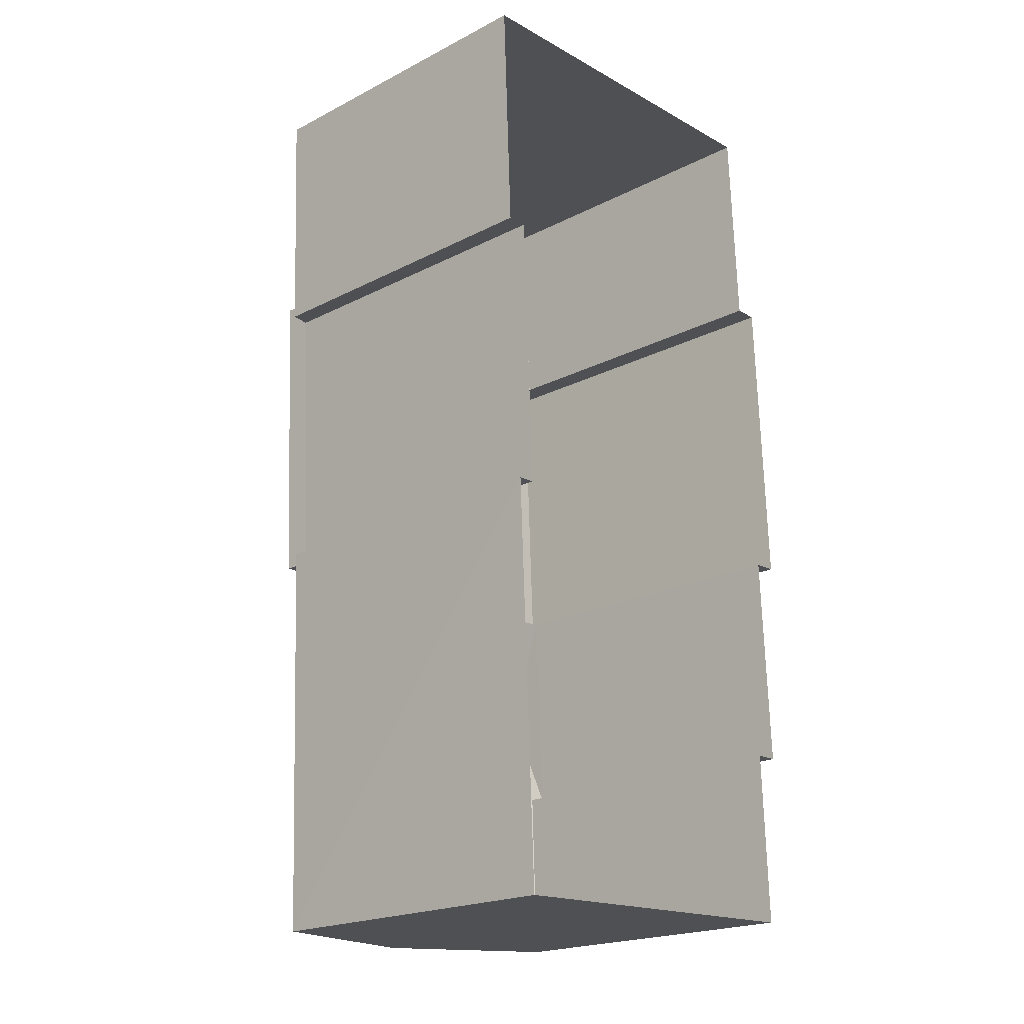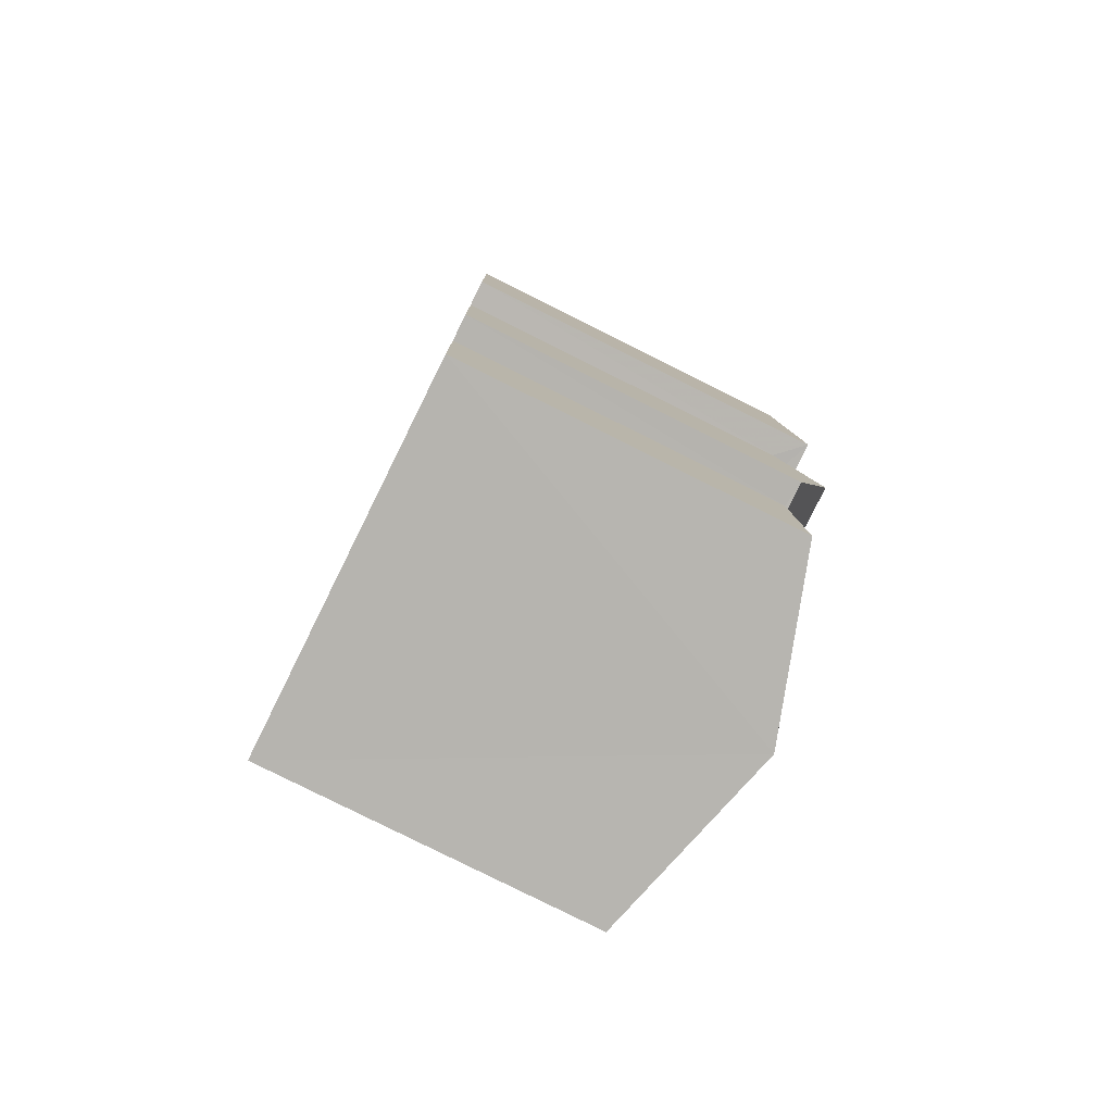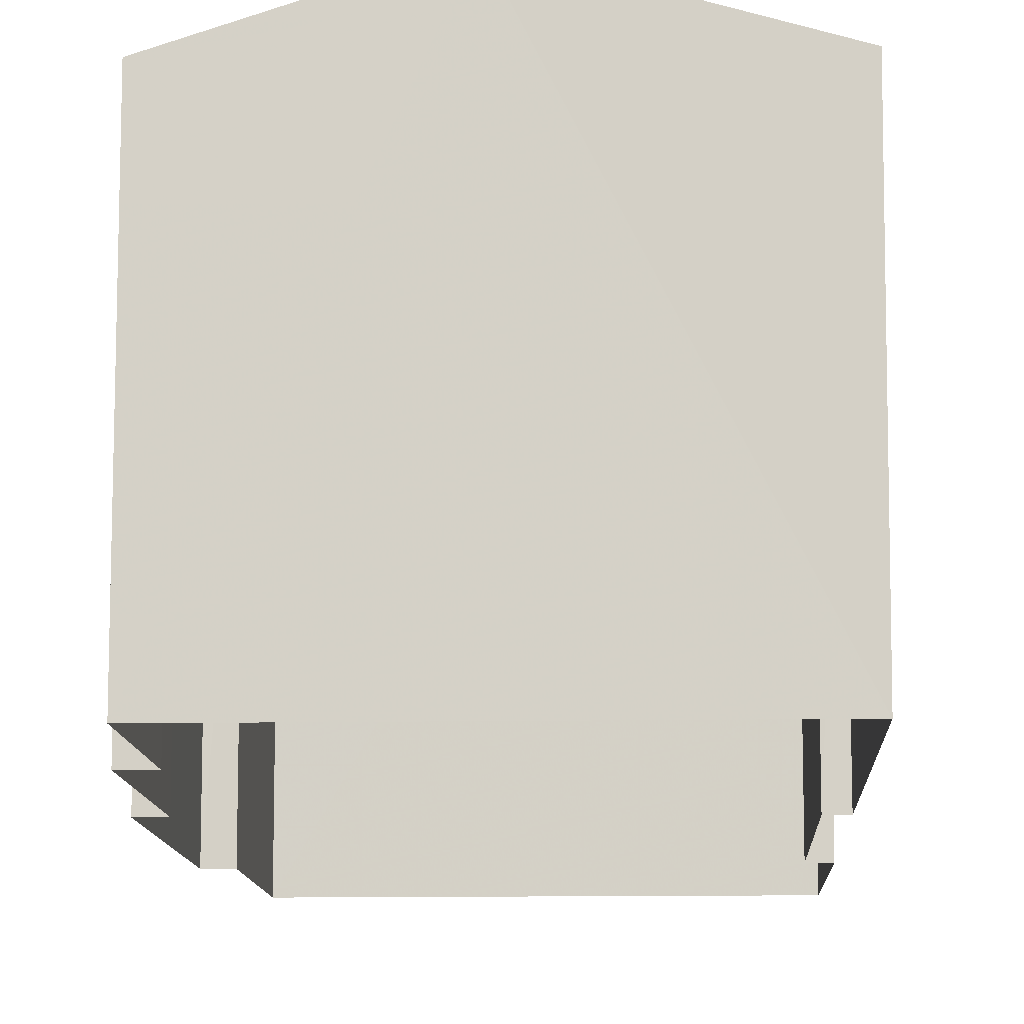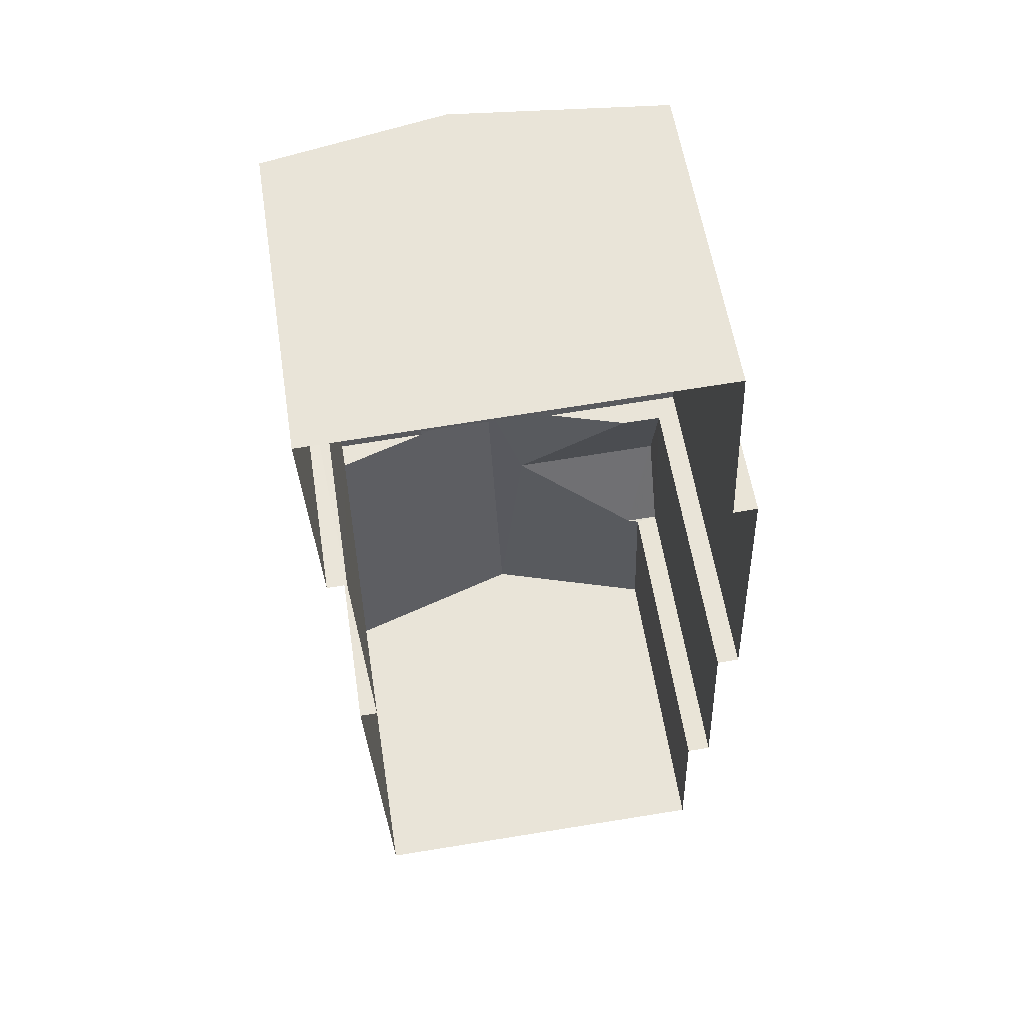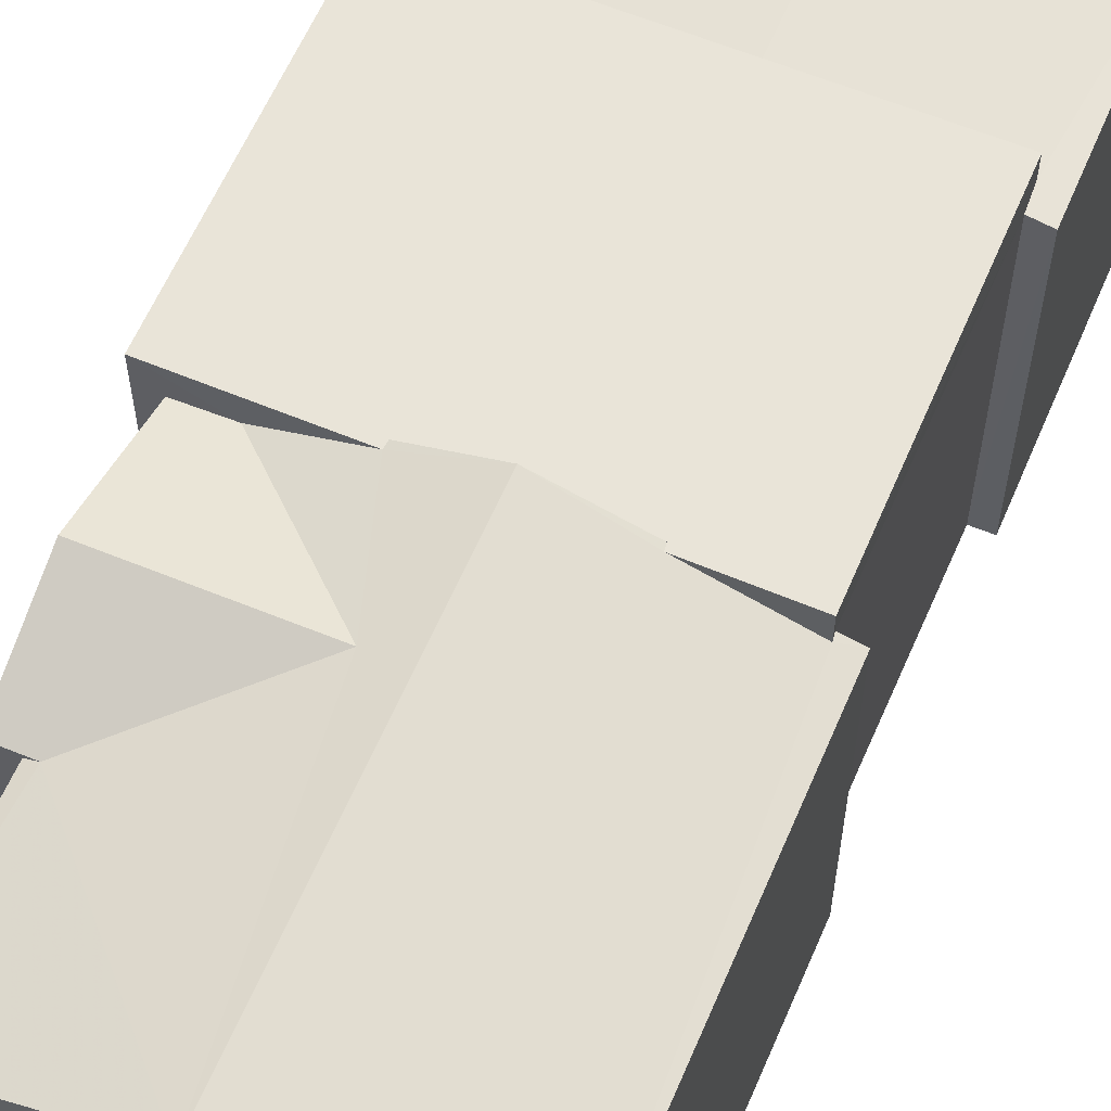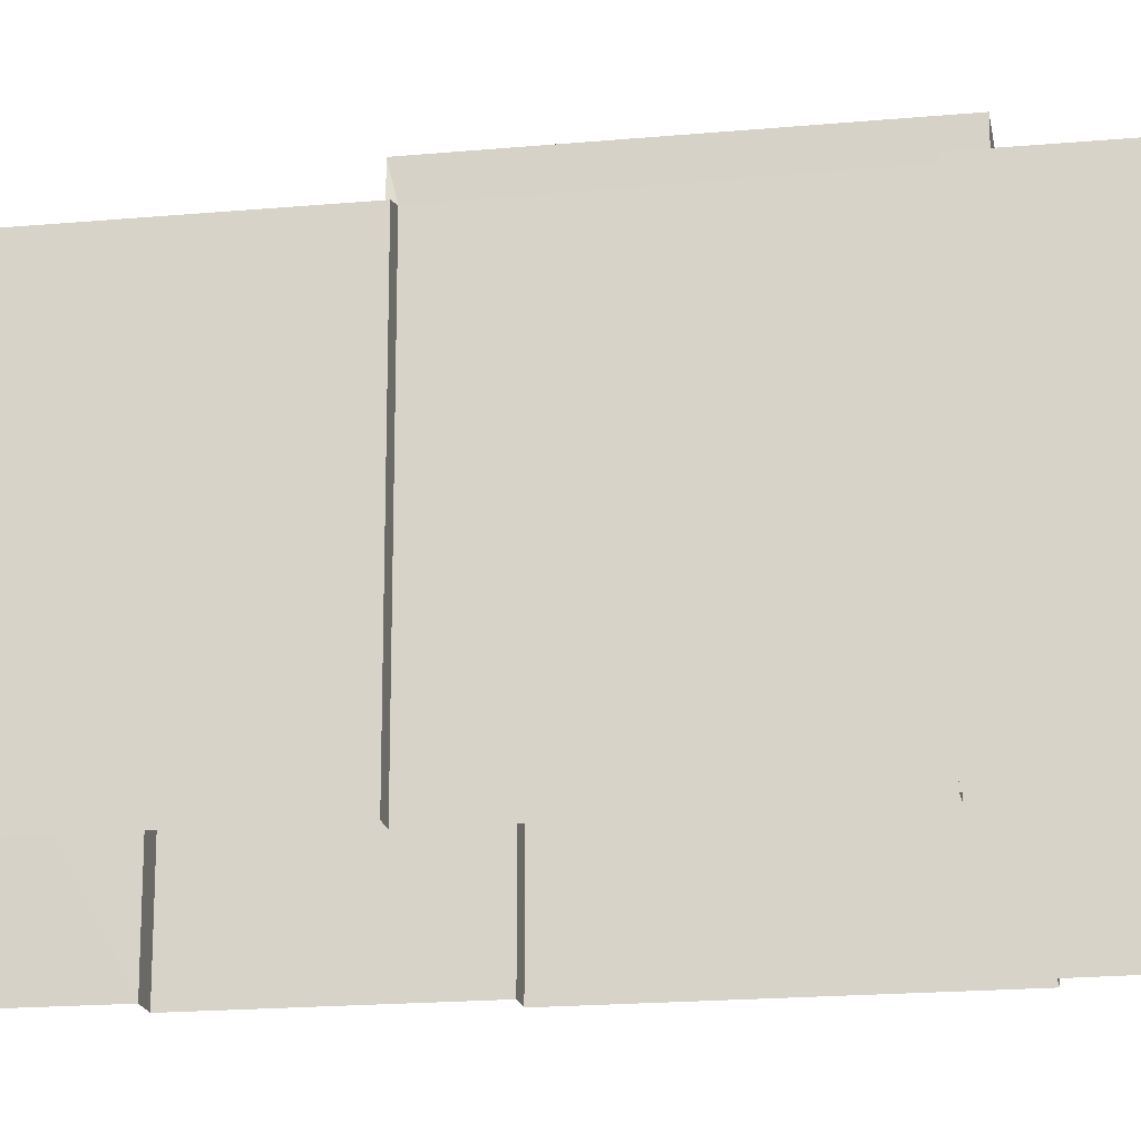
<metadata>
{"format":"obj","ext":"obj","renderer":"f3d","projection":"perspective","resolution":1024,"background":"white","views":[{"elev":-20.6,"azim":132.6,"up":"+Y"},{"elev":-78.5,"azim":-116.5,"up":"+Y"},{"elev":-11.3,"azim":0.1,"up":"+Z"},{"elev":57.5,"azim":171.3,"up":"+Y"},{"elev":60.2,"azim":20.6,"up":"+Z"},{"elev":-19.0,"azim":97.4,"up":"+Z"}]}
</metadata>
<code>
v -3.73e+05 -1.05e+05 24.25
v -3.73e+05 -1.05e+05 24.25
v -3.73e+05 -1.05e+05 24.25
v -3.73e+05 -1.05e+05 24.25
v -3.73e+05 -1.05e+05 24.25
v -3.73e+05 -1.05e+05 24.25
v -3.73e+05 -1.05e+05 24.25
v -3.73e+05 -1.05e+05 24.25
v -3.73e+05 -1.05e+05 24.25
v -3.73e+05 -1.05e+05 24.25
v -3.73e+05 -1.05e+05 24.25
v -3.73e+05 -1.05e+05 24.24
v -3.73e+05 -1.05e+05 24.24
v -3.73e+05 -1.05e+05 24.25
v -3.73e+05 -1.05e+05 32.31
v -3.73e+05 -1.05e+05 32.31
v -3.73e+05 -1.05e+05 32.31
v -3.73e+05 -1.05e+05 32.31
v -3.73e+05 -1.05e+05 32.31
v -3.73e+05 -1.05e+05 32.31
v -3.73e+05 -1.05e+05 32.31
v -3.73e+05 -1.05e+05 32.31
v -3.73e+05 -1.05e+05 32.31
v -3.73e+05 -1.05e+05 32.84
v -3.73e+05 -1.05e+05 32.85
v -3.73e+05 -1.05e+05 31.59
v -3.73e+05 -1.05e+05 31.7
v -3.73e+05 -1.05e+05 31.59
v -3.73e+05 -1.05e+05 31.7
v -3.73e+05 -1.05e+05 31.67
v -3.73e+05 -1.05e+05 32.59
v -3.73e+05 -1.05e+05 31.67
v -3.73e+05 -1.05e+05 32.59
v -3.73e+05 -1.05e+05 31.71
v -3.73e+05 -1.05e+05 31.71
v -3.73e+05 -1.05e+05 32.31
v -3.73e+05 -1.05e+05 31.66
v -3.73e+05 -1.05e+05 31.66
v -3.73e+05 -1.05e+05 31.59
v -3.73e+05 -1.05e+05 31.59
v -3.73e+05 -1.05e+05 31.73
v -3.73e+05 -1.05e+05 31.66
v -3.73e+05 -1.05e+05 31.66
v -3.73e+05 -1.05e+05 31.73
f 1 2 3
f 4 1 5
f 6 7 3
f 8 9 5
f 10 11 12
f 11 13 12
f 11 14 13
f 7 14 3
f 3 11 8
f 3 8 1
f 8 5 1
f 3 14 11
f 15 16 17
f 16 15 18
f 19 20 21
f 22 19 21
f 23 18 15
f 20 23 21
f 21 23 15
f 24 25 22
f 24 22 21
f 25 26 22
f 27 26 28
f 27 28 29
f 22 26 27
f 30 31 32
f 30 33 31
f 34 35 31
f 33 34 31
f 23 36 37
f 38 23 37
f 39 40 30
f 40 25 30
f 33 25 24
f 30 25 33
f 17 34 33
f 17 24 15
f 17 33 24
f 36 41 42
f 42 41 43
f 36 23 41
f 43 41 44
f 8 11 29
f 27 29 19
f 19 44 20
f 20 44 41
f 29 11 44
f 19 29 44
f 38 37 13
f 14 38 13
f 21 15 24
f 43 10 12
f 42 43 12
f 35 3 32
f 35 32 31
f 3 2 32
f 40 4 25
f 4 5 25
f 5 26 25
f 35 6 3
f 6 35 16
f 17 16 34
f 34 16 35
f 38 18 23
f 14 7 38
f 7 18 38
f 1 4 40
f 39 1 40
f 26 5 9
f 28 26 9
f 41 23 20
f 2 39 32
f 32 39 30
f 1 39 2
f 43 44 11
f 10 43 11
f 8 28 9
f 8 29 28
f 42 12 36
f 12 13 36
f 13 37 36
f 16 7 6
f 16 18 7
f 19 22 27

</code>
